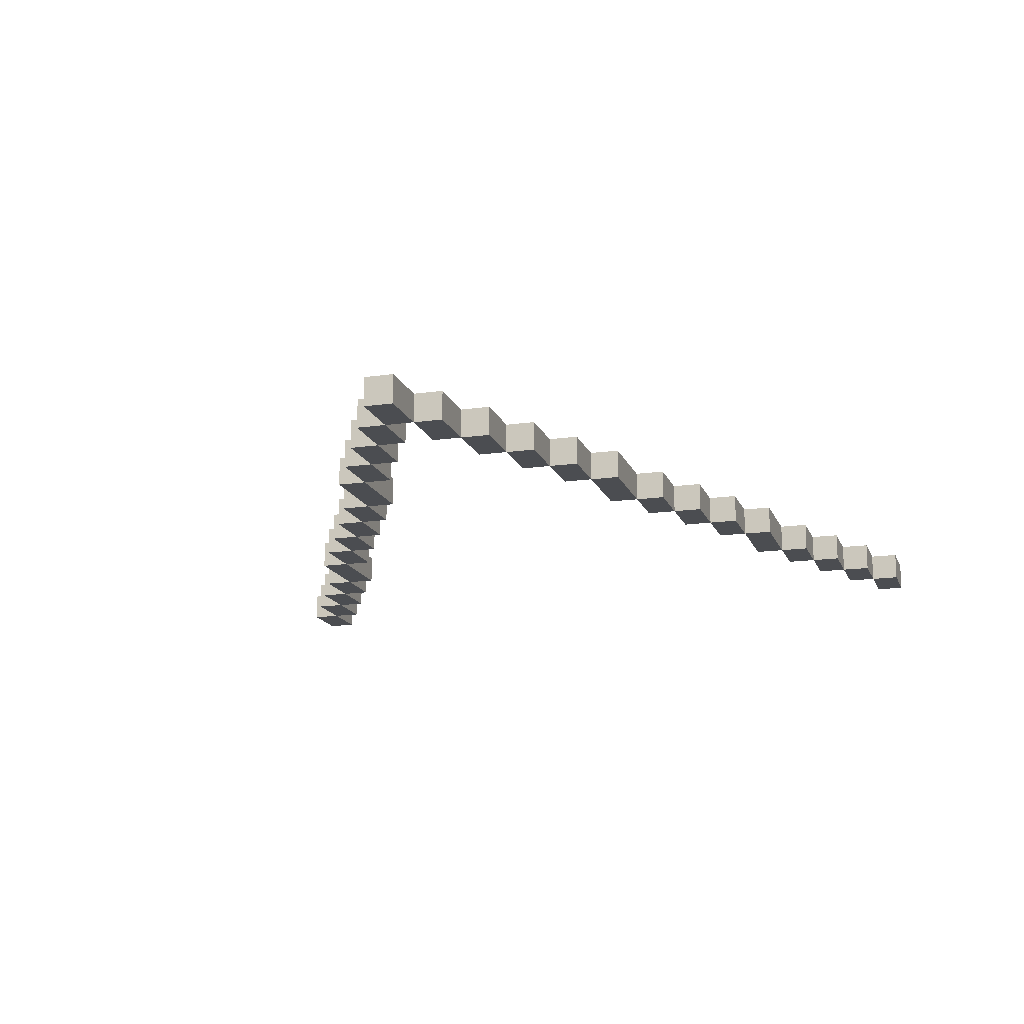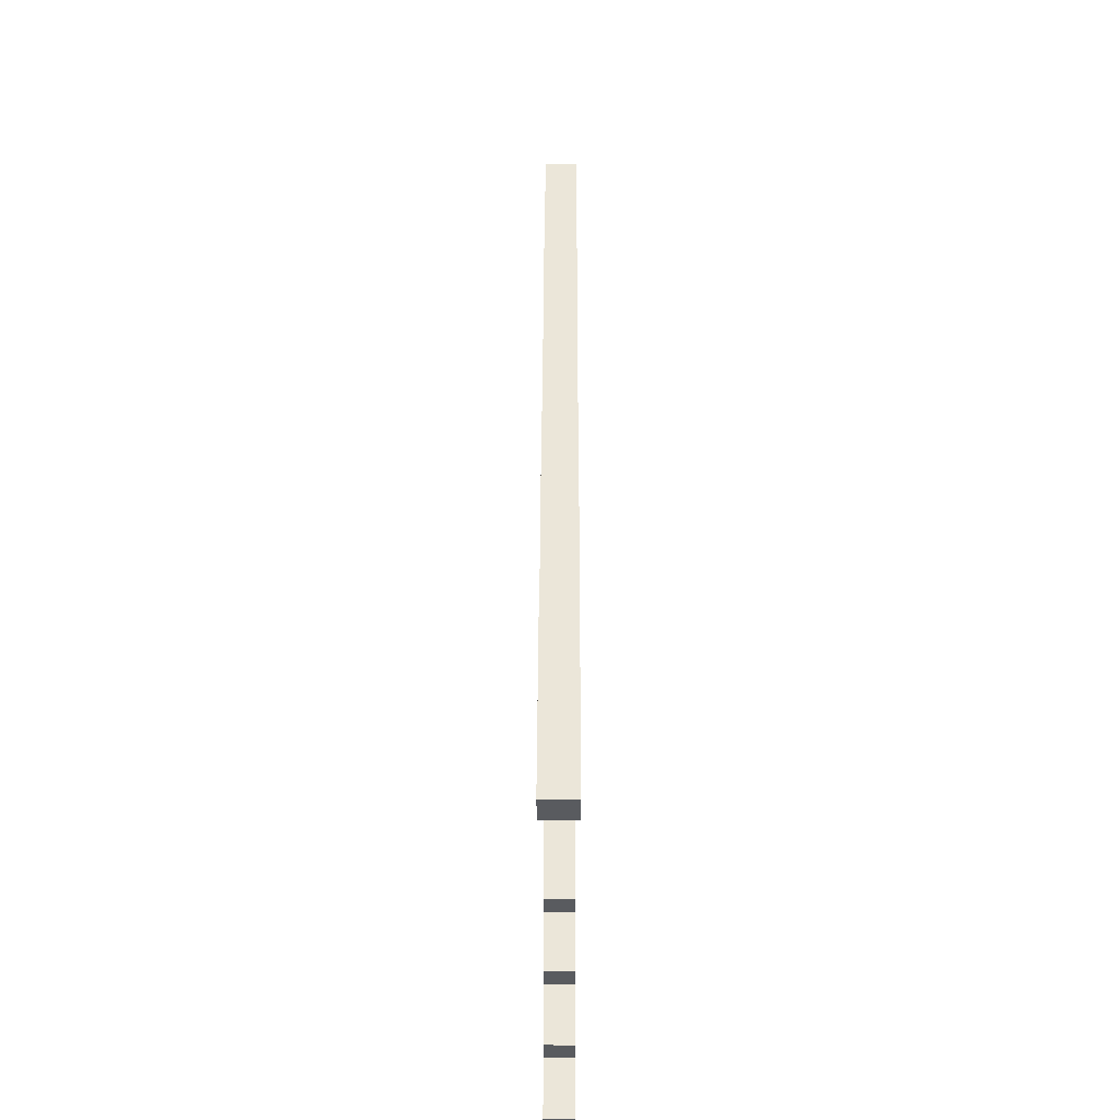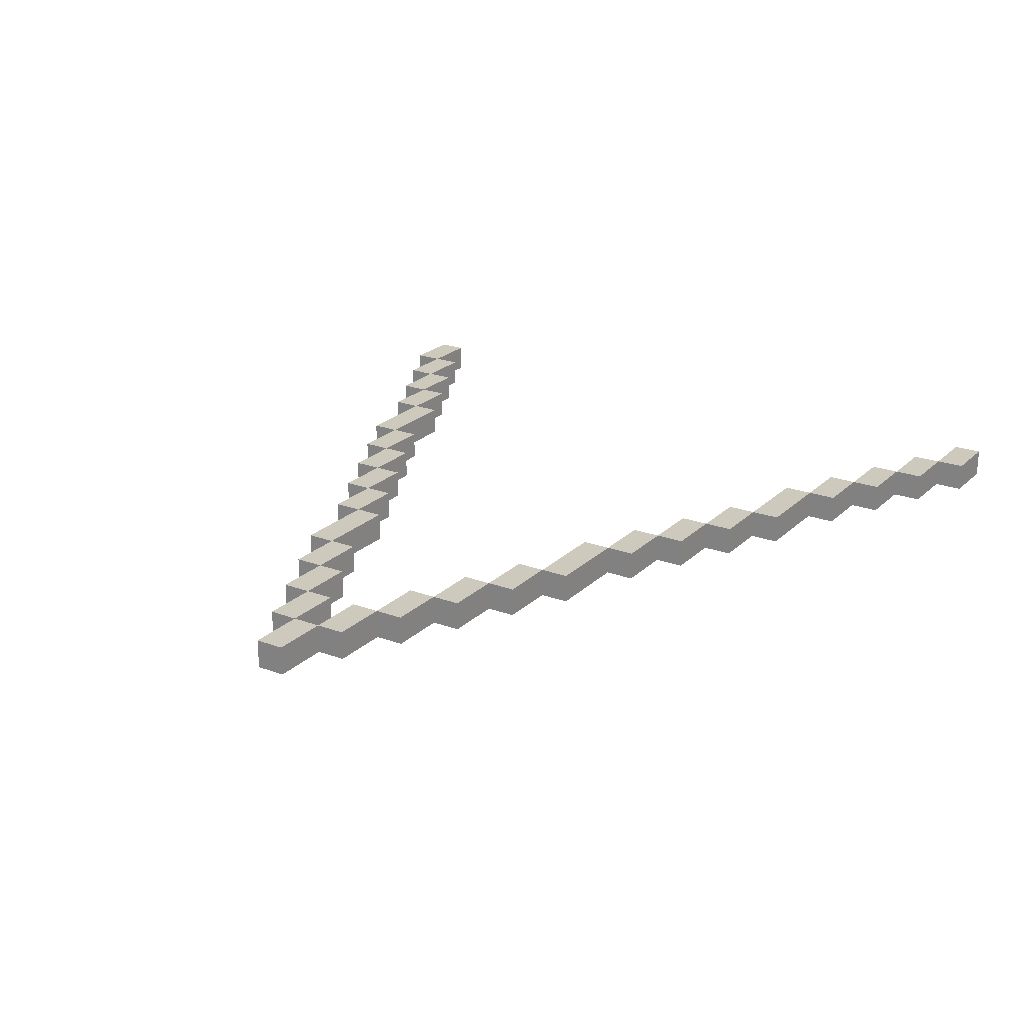
<metadata>
{"format":"obj","ext":"obj","renderer":"f3d","projection":"perspective","resolution":1024,"background":"white","views":[{"elev":-15.9,"azim":-73.3,"up":"+Z"},{"elev":57.3,"azim":90.1,"up":"+Y"},{"elev":22.6,"azim":-57.4,"up":"+Z"}]}
</metadata>
<code>
o
v -1.5 -1.192e-07 0
v -1.5 0.1 0
v -1.5 -1.192e-07 0.1
v -1.5 0.1 0.1
v -1.3 -0.1 0
v -1.3 -1.192e-07 0
v -1.3 0.1 0
v -1.3 0.2 0
v -1.3 -0.1 0.1
v -1.3 -1.192e-07 0.1
v -1.3 0.1 0.1
v -1.3 0.2 0.1
v -1.1 -0.2 0
v -1.1 -0.1 0
v -1.1 0.2 0
v -1.1 0.3 0
v -1.1 -0.2 0.1
v -1.1 -0.1 0.1
v -1.1 0.2 0.1
v -1.1 0.3 0.1
v -0.9 -0.3 0
v -0.9 -0.2 0
v -0.9 0.3 0
v -0.9 0.4 0
v -0.9 -0.3 0.1
v -0.9 -0.2 0.1
v -0.9 0.3 0.1
v -0.9 0.4 0.1
v -0.7 -0.4 0
v -0.7 -0.3 0
v -0.7 0.4 0
v -0.7 0.5 0
v -0.7 -0.4 0.1
v -0.7 -0.3 0.1
v -0.7 0.4 0.1
v -0.7 0.5 0.1
v -0.5 -0.5 0
v -0.5 -0.4 0
v -0.5 -0.5 0.1
v -0.5 -0.4 0.1
v -0.4 0.5 0
v -0.4 0.6 0
v -0.4 0.5 0.1
v -0.4 0.6 0.1
v -0.2 -0.6 0
v -0.2 -0.5 0
v -0.2 0.6 0
v -0.2 0.7 0
v -0.2 -0.6 0.1
v -0.2 -0.5 0.1
v -0.2 0.6 0.1
v -0.2 0.7 0.1
v 0 -0.7 0
v 0 -0.6 0
v 0 0.7 0
v 0 0.8 0
v 0 -0.7 0.1
v 0 -0.6 0.1
v 0 0.7 0.1
v 0 0.8 0.1
v 0.2 -0.8 0
v 0.2 -0.7 0
v 0.2 0.8 0
v 0.2 0.9 0
v 0.2 -0.8 0.1
v 0.2 -0.7 0.1
v 0.2 0.8 0.1
v 0.2 0.9 0.1
v 0.4 -0.9 0
v 0.4 -0.8 0
v 0.4 0.9 0
v 0.4 1 0
v 0.4 -0.9 0.1
v 0.4 -0.8 0.1
v 0.4 0.9 0.1
v 0.4 1 0.1
v 0.7 -1 0
v 0.7 -0.9 0
v 0.7 1 0
v 0.7 1.1 0
v 0.7 -1 0.1
v 0.7 -0.9 0.1
v 0.7 1 0.1
v 0.7 1.1 0.1
v 0.9 -1.1 0
v 0.9 -1 0
v 0.9 1.1 0
v 0.9 1.2 0
v 0.9 -1.1 0.1
v 0.9 -1 0.1
v 0.9 1.1 0.1
v 0.9 1.2 0.1
v 1.1 -1.2 0
v 1.1 -1.1 0
v 1.1 1.2 0
v 1.1 1.3 0
v 1.1 -1.2 0.1
v 1.1 -1.1 0.1
v 1.1 1.2 0.1
v 1.1 1.3 0.1
v 1.3 -1.3 0
v 1.3 -1.2 0
v 1.3 1.3 0
v 1.3 1.4 0
v 1.3 -1.3 0.1
v 1.3 -1.2 0.1
v 1.3 1.3 0.1
v 1.3 1.4 0.1
v -1.3 -1.192e-07 0
v -1.3 0.1 0
v -1.3 -1.192e-07 0.1
v -1.3 0.1 0.1
v -1.1 -0.1 0
v -1.1 -1.192e-07 0
v -1.1 0.1 0
v -1.1 0.2 0
v -1.1 -0.1 0.1
v -1.1 -1.192e-07 0.1
v -1.1 0.1 0.1
v -1.1 0.2 0.1
v -0.9 -0.2 0
v -0.9 -0.1 0
v -0.9 0.2 0
v -0.9 0.3 0
v -0.9 -0.2 0.1
v -0.9 -0.1 0.1
v -0.9 0.2 0.1
v -0.9 0.3 0.1
v -0.7 -0.3 0
v -0.7 -0.2 0
v -0.7 0.3 0
v -0.7 0.4 0
v -0.7 -0.3 0.1
v -0.7 -0.2 0.1
v -0.7 0.3 0.1
v -0.7 0.4 0.1
v -0.5 -0.4 0
v -0.5 -0.3 0
v -0.5 -0.4 0.1
v -0.5 -0.3 0.1
v -0.4 0.4 0
v -0.4 0.5 0
v -0.4 0.4 0.1
v -0.4 0.5 0.1
v -0.2 -0.5 0
v -0.2 -0.4 0
v -0.2 0.5 0
v -0.2 0.6 0
v -0.2 -0.5 0.1
v -0.2 -0.4 0.1
v -0.2 0.5 0.1
v -0.2 0.6 0.1
v 0 -0.6 0
v 0 -0.5 0
v 0 0.6 0
v 0 0.7 0
v 0 -0.6 0.1
v 0 -0.5 0.1
v 0 0.6 0.1
v 0 0.7 0.1
v 0.2 -0.7 0
v 0.2 -0.6 0
v 0.2 0.7 0
v 0.2 0.8 0
v 0.2 -0.7 0.1
v 0.2 -0.6 0.1
v 0.2 0.7 0.1
v 0.2 0.8 0.1
v 0.4 -0.8 0
v 0.4 -0.7 0
v 0.4 0.8 0
v 0.4 0.9 0
v 0.4 -0.8 0.1
v 0.4 -0.7 0.1
v 0.4 0.8 0.1
v 0.4 0.9 0.1
v 0.7 -0.9 0
v 0.7 -0.8 0
v 0.7 0.9 0
v 0.7 1 0
v 0.7 -0.9 0.1
v 0.7 -0.8 0.1
v 0.7 0.9 0.1
v 0.7 1 0.1
v 0.9 -1 0
v 0.9 -0.9 0
v 0.9 1 0
v 0.9 1.1 0
v 0.9 -1 0.1
v 0.9 -0.9 0.1
v 0.9 1 0.1
v 0.9 1.1 0.1
v 1.1 -1.1 0
v 1.1 -1 0
v 1.1 1.1 0
v 1.1 1.2 0
v 1.1 -1.1 0.1
v 1.1 -1 0.1
v 1.1 1.1 0.1
v 1.1 1.2 0.1
v 1.3 -1.2 0
v 1.3 -1.1 0
v 1.3 1.2 0
v 1.3 1.3 0
v 1.3 -1.2 0.1
v 1.3 -1.1 0.1
v 1.3 1.2 0.1
v 1.3 1.3 0.1
v 1.5 -1.3 0
v 1.5 -1.2 0
v 1.5 1.3 0
v 1.5 1.4 0
v 1.5 -1.3 0.1
v 1.5 -1.2 0.1
v 1.5 1.3 0.1
v 1.5 1.4 0.1
v 1.3 -1.3 0
v 1.3 -1.3 0.1
v 1.5 -1.3 0
v 1.5 -1.3 0.1
v 1.1 -1.2 0
v 1.1 -1.2 0.1
v 1.3 -1.2 0
v 1.3 -1.2 0.1
v 0.9 -1.1 0
v 0.9 -1.1 0.1
v 1.1 -1.1 0
v 1.1 -1.1 0.1
v 0.7 -1 0
v 0.7 -1 0.1
v 0.9 -1 0
v 0.9 -1 0.1
v 0.4 -0.9 0
v 0.4 -0.9 0.1
v 0.7 -0.9 0
v 0.7 -0.9 0.1
v 0.2 -0.8 0
v 0.2 -0.8 0.1
v 0.4 -0.8 0
v 0.4 -0.8 0.1
v 0 -0.7 0
v 0 -0.7 0.1
v 0.2 -0.7 0
v 0.2 -0.7 0.1
v -0.2 -0.6 0
v -0.2 -0.6 0.1
v 0 -0.6 0
v 0 -0.6 0.1
v -0.5 -0.5 0
v -0.5 -0.5 0.1
v -0.2 -0.5 0
v -0.2 -0.5 0.1
v -0.7 -0.4 0
v -0.7 -0.4 0.1
v -0.5 -0.4 0
v -0.5 -0.4 0.1
v -0.9 -0.3 0
v -0.9 -0.3 0.1
v -0.7 -0.3 0
v -0.7 -0.3 0.1
v -1.1 -0.2 0
v -1.1 -0.2 0.1
v -0.9 -0.2 0
v -0.9 -0.2 0.1
v -1.3 -0.1 0
v -1.3 -0.1 0.1
v -1.1 -0.1 0
v -1.1 -0.1 0.1
v -1.5 -1.192e-07 0
v -1.5 -1.192e-07 0.1
v -1.3 -1.192e-07 0
v -1.3 -1.192e-07 0.1
v -1.3 0.1 0
v -1.3 0.1 0.1
v -1.1 0.1 0
v -1.1 0.1 0.1
v -1.1 0.2 0
v -1.1 0.2 0.1
v -0.9 0.2 0
v -0.9 0.2 0.1
v -0.9 0.3 0
v -0.9 0.3 0.1
v -0.7 0.3 0
v -0.7 0.3 0.1
v -0.7 0.4 0
v -0.7 0.4 0.1
v -0.4 0.4 0
v -0.4 0.4 0.1
v -0.4 0.5 0
v -0.4 0.5 0.1
v -0.2 0.5 0
v -0.2 0.5 0.1
v -0.2 0.6 0
v -0.2 0.6 0.1
v 0 0.6 0
v 0 0.6 0.1
v 0 0.7 0
v 0 0.7 0.1
v 0.2 0.7 0
v 0.2 0.7 0.1
v 0.2 0.8 0
v 0.2 0.8 0.1
v 0.4 0.8 0
v 0.4 0.8 0.1
v 0.4 0.9 0
v 0.4 0.9 0.1
v 0.7 0.9 0
v 0.7 0.9 0.1
v 0.7 1 0
v 0.7 1 0.1
v 0.9 1 0
v 0.9 1 0.1
v 0.9 1.1 0
v 0.9 1.1 0.1
v 1.1 1.1 0
v 1.1 1.1 0.1
v 1.1 1.2 0
v 1.1 1.2 0.1
v 1.3 1.2 0
v 1.3 1.2 0.1
v 1.3 1.3 0
v 1.3 1.3 0.1
v 1.5 1.3 0
v 1.5 1.3 0.1
v 1.3 -1.2 0
v 1.3 -1.2 0.1
v 1.5 -1.2 0
v 1.5 -1.2 0.1
v 1.1 -1.1 0
v 1.1 -1.1 0.1
v 1.3 -1.1 0
v 1.3 -1.1 0.1
v 0.9 -1 0
v 0.9 -1 0.1
v 1.1 -1 0
v 1.1 -1 0.1
v 0.7 -0.9 0
v 0.7 -0.9 0.1
v 0.9 -0.9 0
v 0.9 -0.9 0.1
v 0.4 -0.8 0
v 0.4 -0.8 0.1
v 0.7 -0.8 0
v 0.7 -0.8 0.1
v 0.2 -0.7 0
v 0.2 -0.7 0.1
v 0.4 -0.7 0
v 0.4 -0.7 0.1
v 0 -0.6 0
v 0 -0.6 0.1
v 0.2 -0.6 0
v 0.2 -0.6 0.1
v -0.2 -0.5 0
v -0.2 -0.5 0.1
v 0 -0.5 0
v 0 -0.5 0.1
v -0.5 -0.4 0
v -0.5 -0.4 0.1
v -0.2 -0.4 0
v -0.2 -0.4 0.1
v -0.7 -0.3 0
v -0.7 -0.3 0.1
v -0.5 -0.3 0
v -0.5 -0.3 0.1
v -0.9 -0.2 0
v -0.9 -0.2 0.1
v -0.7 -0.2 0
v -0.7 -0.2 0.1
v -1.1 -0.1 0
v -1.1 -0.1 0.1
v -0.9 -0.1 0
v -0.9 -0.1 0.1
v -1.3 -1.192e-07 0
v -1.3 -1.192e-07 0.1
v -1.1 -1.192e-07 0
v -1.1 -1.192e-07 0.1
v -1.5 0.1 0
v -1.5 0.1 0.1
v -1.3 0.1 0
v -1.3 0.1 0.1
v -1.3 0.2 0
v -1.3 0.2 0.1
v -1.1 0.2 0
v -1.1 0.2 0.1
v -1.1 0.3 0
v -1.1 0.3 0.1
v -0.9 0.3 0
v -0.9 0.3 0.1
v -0.9 0.4 0
v -0.9 0.4 0.1
v -0.7 0.4 0
v -0.7 0.4 0.1
v -0.7 0.5 0
v -0.7 0.5 0.1
v -0.4 0.5 0
v -0.4 0.5 0.1
v -0.4 0.6 0
v -0.4 0.6 0.1
v -0.2 0.6 0
v -0.2 0.6 0.1
v -0.2 0.7 0
v -0.2 0.7 0.1
v 0 0.7 0
v 0 0.7 0.1
v 0 0.8 0
v 0 0.8 0.1
v 0.2 0.8 0
v 0.2 0.8 0.1
v 0.2 0.9 0
v 0.2 0.9 0.1
v 0.4 0.9 0
v 0.4 0.9 0.1
v 0.4 1 0
v 0.4 1 0.1
v 0.7 1 0
v 0.7 1 0.1
v 0.7 1.1 0
v 0.7 1.1 0.1
v 0.9 1.1 0
v 0.9 1.1 0.1
v 0.9 1.2 0
v 0.9 1.2 0.1
v 1.1 1.2 0
v 1.1 1.2 0.1
v 1.1 1.3 0
v 1.1 1.3 0.1
v 1.3 1.3 0
v 1.3 1.3 0.1
v 1.3 1.4 0
v 1.3 1.4 0.1
v 1.5 1.4 0
v 1.5 1.4 0.1
v 1.3 -1.3 0
v 1.5 -1.3 0
v 1.1 -1.2 0
v 1.3 -1.2 0
v 1.5 -1.2 0
v 0.9 -1.1 0
v 1.1 -1.1 0
v 1.3 -1.1 0
v 0.7 -1 0
v 0.9 -1 0
v 1.1 -1 0
v 0.4 -0.9 0
v 0.7 -0.9 0
v 0.9 -0.9 0
v 0.2 -0.8 0
v 0.4 -0.8 0
v 0.7 -0.8 0
v 0 -0.7 0
v 0.2 -0.7 0
v 0.4 -0.7 0
v -0.2 -0.6 0
v 0 -0.6 0
v 0.2 -0.6 0
v -0.5 -0.5 0
v -0.2 -0.5 0
v 0 -0.5 0
v -0.7 -0.4 0
v -0.5 -0.4 0
v -0.2 -0.4 0
v -0.9 -0.3 0
v -0.7 -0.3 0
v -0.5 -0.3 0
v -1.1 -0.2 0
v -0.9 -0.2 0
v -0.7 -0.2 0
v -1.3 -0.1 0
v -1.1 -0.1 0
v -0.9 -0.1 0
v -1.5 -1.192e-07 0
v -1.3 -1.192e-07 0
v -1.1 -1.192e-07 0
v -1.5 0.1 0
v -1.3 0.1 0
v -1.1 0.1 0
v -1.3 0.2 0
v -1.1 0.2 0
v -0.9 0.2 0
v -1.1 0.3 0
v -0.9 0.3 0
v -0.7 0.3 0
v -0.9 0.4 0
v -0.7 0.4 0
v -0.4 0.4 0
v -0.7 0.5 0
v -0.4 0.5 0
v -0.2 0.5 0
v -0.4 0.6 0
v -0.2 0.6 0
v 0 0.6 0
v -0.2 0.7 0
v 0 0.7 0
v 0.2 0.7 0
v 0 0.8 0
v 0.2 0.8 0
v 0.4 0.8 0
v 0.2 0.9 0
v 0.4 0.9 0
v 0.7 0.9 0
v 0.4 1 0
v 0.7 1 0
v 0.9 1 0
v 0.7 1.1 0
v 0.9 1.1 0
v 1.1 1.1 0
v 0.9 1.2 0
v 1.1 1.2 0
v 1.3 1.2 0
v 1.1 1.3 0
v 1.3 1.3 0
v 1.5 1.3 0
v 1.3 1.4 0
v 1.5 1.4 0
v 1.3 -1.3 0.1
v 1.5 -1.3 0.1
v 1.1 -1.2 0.1
v 1.3 -1.2 0.1
v 1.5 -1.2 0.1
v 0.9 -1.1 0.1
v 1.1 -1.1 0.1
v 1.3 -1.1 0.1
v 0.7 -1 0.1
v 0.9 -1 0.1
v 1.1 -1 0.1
v 0.4 -0.9 0.1
v 0.7 -0.9 0.1
v 0.9 -0.9 0.1
v 0.2 -0.8 0.1
v 0.4 -0.8 0.1
v 0.7 -0.8 0.1
v 0 -0.7 0.1
v 0.2 -0.7 0.1
v 0.4 -0.7 0.1
v -0.2 -0.6 0.1
v 0 -0.6 0.1
v 0.2 -0.6 0.1
v -0.5 -0.5 0.1
v -0.2 -0.5 0.1
v 0 -0.5 0.1
v -0.7 -0.4 0.1
v -0.5 -0.4 0.1
v -0.2 -0.4 0.1
v -0.9 -0.3 0.1
v -0.7 -0.3 0.1
v -0.5 -0.3 0.1
v -1.1 -0.2 0.1
v -0.9 -0.2 0.1
v -0.7 -0.2 0.1
v -1.3 -0.1 0.1
v -1.1 -0.1 0.1
v -0.9 -0.1 0.1
v -1.5 -1.192e-07 0.1
v -1.3 -1.192e-07 0.1
v -1.1 -1.192e-07 0.1
v -1.5 0.1 0.1
v -1.3 0.1 0.1
v -1.1 0.1 0.1
v -1.3 0.2 0.1
v -1.1 0.2 0.1
v -0.9 0.2 0.1
v -1.1 0.3 0.1
v -0.9 0.3 0.1
v -0.7 0.3 0.1
v -0.9 0.4 0.1
v -0.7 0.4 0.1
v -0.4 0.4 0.1
v -0.7 0.5 0.1
v -0.4 0.5 0.1
v -0.2 0.5 0.1
v -0.4 0.6 0.1
v -0.2 0.6 0.1
v 0 0.6 0.1
v -0.2 0.7 0.1
v 0 0.7 0.1
v 0.2 0.7 0.1
v 0 0.8 0.1
v 0.2 0.8 0.1
v 0.4 0.8 0.1
v 0.2 0.9 0.1
v 0.4 0.9 0.1
v 0.7 0.9 0.1
v 0.4 1 0.1
v 0.7 1 0.1
v 0.9 1 0.1
v 0.7 1.1 0.1
v 0.9 1.1 0.1
v 1.1 1.1 0.1
v 0.9 1.2 0.1
v 1.1 1.2 0.1
v 1.3 1.2 0.1
v 1.1 1.3 0.1
v 1.3 1.3 0.1
v 1.5 1.3 0.1
v 1.3 1.4 0.1
v 1.5 1.4 0.1
f 3 2 1
f 4 2 3
f 9 6 5
f 10 6 9
f 11 8 7
f 12 8 11
f 17 14 13
f 18 14 17
f 19 16 15
f 20 16 19
f 25 22 21
f 26 22 25
f 27 24 23
f 28 24 27
f 33 30 29
f 34 30 33
f 35 32 31
f 36 32 35
f 39 38 37
f 40 38 39
f 43 42 41
f 44 42 43
f 49 46 45
f 50 46 49
f 51 48 47
f 52 48 51
f 57 54 53
f 58 54 57
f 59 56 55
f 60 56 59
f 65 62 61
f 66 62 65
f 67 64 63
f 68 64 67
f 73 70 69
f 74 70 73
f 75 72 71
f 76 72 75
f 81 78 77
f 82 78 81
f 83 80 79
f 84 80 83
f 89 86 85
f 90 86 89
f 91 88 87
f 92 88 91
f 97 94 93
f 98 94 97
f 99 96 95
f 100 96 99
f 105 102 101
f 106 102 105
f 107 104 103
f 108 104 107
f 109 110 111
f 111 110 112
f 113 114 117
f 117 114 118
f 115 116 119
f 119 116 120
f 121 122 125
f 125 122 126
f 123 124 127
f 127 124 128
f 129 130 133
f 133 130 134
f 131 132 135
f 135 132 136
f 137 138 139
f 139 138 140
f 141 142 143
f 143 142 144
f 145 146 149
f 149 146 150
f 147 148 151
f 151 148 152
f 153 154 157
f 157 154 158
f 155 156 159
f 159 156 160
f 161 162 165
f 165 162 166
f 163 164 167
f 167 164 168
f 169 170 173
f 173 170 174
f 171 172 175
f 175 172 176
f 177 178 181
f 181 178 182
f 179 180 183
f 183 180 184
f 185 186 189
f 189 186 190
f 187 188 191
f 191 188 192
f 193 194 197
f 197 194 198
f 195 196 199
f 199 196 200
f 201 202 205
f 205 202 206
f 203 204 207
f 207 204 208
f 209 210 213
f 213 210 214
f 211 212 215
f 215 212 216
f 219 218 217
f 220 218 219
f 223 222 221
f 224 222 223
f 227 226 225
f 228 226 227
f 231 230 229
f 232 230 231
f 235 234 233
f 236 234 235
f 239 238 237
f 240 238 239
f 243 242 241
f 244 242 243
f 247 246 245
f 248 246 247
f 251 250 249
f 252 250 251
f 255 254 253
f 256 254 255
f 259 258 257
f 260 258 259
f 263 262 261
f 264 262 263
f 267 266 265
f 268 266 267
f 271 270 269
f 272 270 271
f 275 274 273
f 276 274 275
f 279 278 277
f 280 278 279
f 283 282 281
f 284 282 283
f 287 286 285
f 288 286 287
f 291 290 289
f 292 290 291
f 295 294 293
f 296 294 295
f 299 298 297
f 300 298 299
f 303 302 301
f 304 302 303
f 307 306 305
f 308 306 307
f 311 310 309
f 312 310 311
f 315 314 313
f 316 314 315
f 319 318 317
f 320 318 319
f 323 322 321
f 324 322 323
f 325 326 327
f 327 326 328
f 329 330 331
f 331 330 332
f 333 334 335
f 335 334 336
f 337 338 339
f 339 338 340
f 341 342 343
f 343 342 344
f 345 346 347
f 347 346 348
f 349 350 351
f 351 350 352
f 353 354 355
f 355 354 356
f 357 358 359
f 359 358 360
f 361 362 363
f 363 362 364
f 365 366 367
f 367 366 368
f 369 370 371
f 371 370 372
f 373 374 375
f 375 374 376
f 377 378 379
f 379 378 380
f 381 382 383
f 383 382 384
f 385 386 387
f 387 386 388
f 389 390 391
f 391 390 392
f 393 394 395
f 395 394 396
f 397 398 399
f 399 398 400
f 401 402 403
f 403 402 404
f 405 406 407
f 407 406 408
f 409 410 411
f 411 410 412
f 413 414 415
f 415 414 416
f 417 418 419
f 419 418 420
f 421 422 423
f 423 422 424
f 425 426 427
f 427 426 428
f 429 430 431
f 431 430 432
f 436 434 433
f 437 434 436
f 439 436 435
f 440 436 439
f 442 439 438
f 443 439 442
f 445 442 441
f 446 442 445
f 448 445 444
f 449 445 448
f 451 448 447
f 452 448 451
f 454 451 450
f 455 451 454
f 457 454 453
f 458 454 457
f 460 457 456
f 461 457 460
f 463 460 459
f 464 460 463
f 466 463 462
f 467 463 466
f 469 466 465
f 470 466 469
f 472 469 468
f 473 469 472
f 474 472 471
f 475 472 474
f 477 476 475
f 478 476 477
f 480 479 478
f 481 479 480
f 483 482 481
f 484 482 483
f 486 485 484
f 487 485 486
f 489 488 487
f 490 488 489
f 492 491 490
f 493 491 492
f 495 494 493
f 496 494 495
f 498 497 496
f 499 497 498
f 501 500 499
f 502 500 501
f 504 503 502
f 505 503 504
f 507 506 505
f 508 506 507
f 510 509 508
f 511 509 510
f 513 512 511
f 514 512 513
f 515 516 518
f 518 516 519
f 517 518 521
f 521 518 522
f 520 521 524
f 524 521 525
f 523 524 527
f 527 524 528
f 526 527 530
f 530 527 531
f 529 530 533
f 533 530 534
f 532 533 536
f 536 533 537
f 535 536 539
f 539 536 540
f 538 539 542
f 542 539 543
f 541 542 545
f 545 542 546
f 544 545 548
f 548 545 549
f 547 548 551
f 551 548 552
f 550 551 554
f 554 551 555
f 553 554 556
f 556 554 557
f 557 558 559
f 559 558 560
f 560 561 562
f 562 561 563
f 563 564 565
f 565 564 566
f 566 567 568
f 568 567 569
f 569 570 571
f 571 570 572
f 572 573 574
f 574 573 575
f 575 576 577
f 577 576 578
f 578 579 580
f 580 579 581
f 581 582 583
f 583 582 584
f 584 585 586
f 586 585 587
f 587 588 589
f 589 588 590
f 590 591 592
f 592 591 593
f 593 594 595
f 595 594 596

</code>
